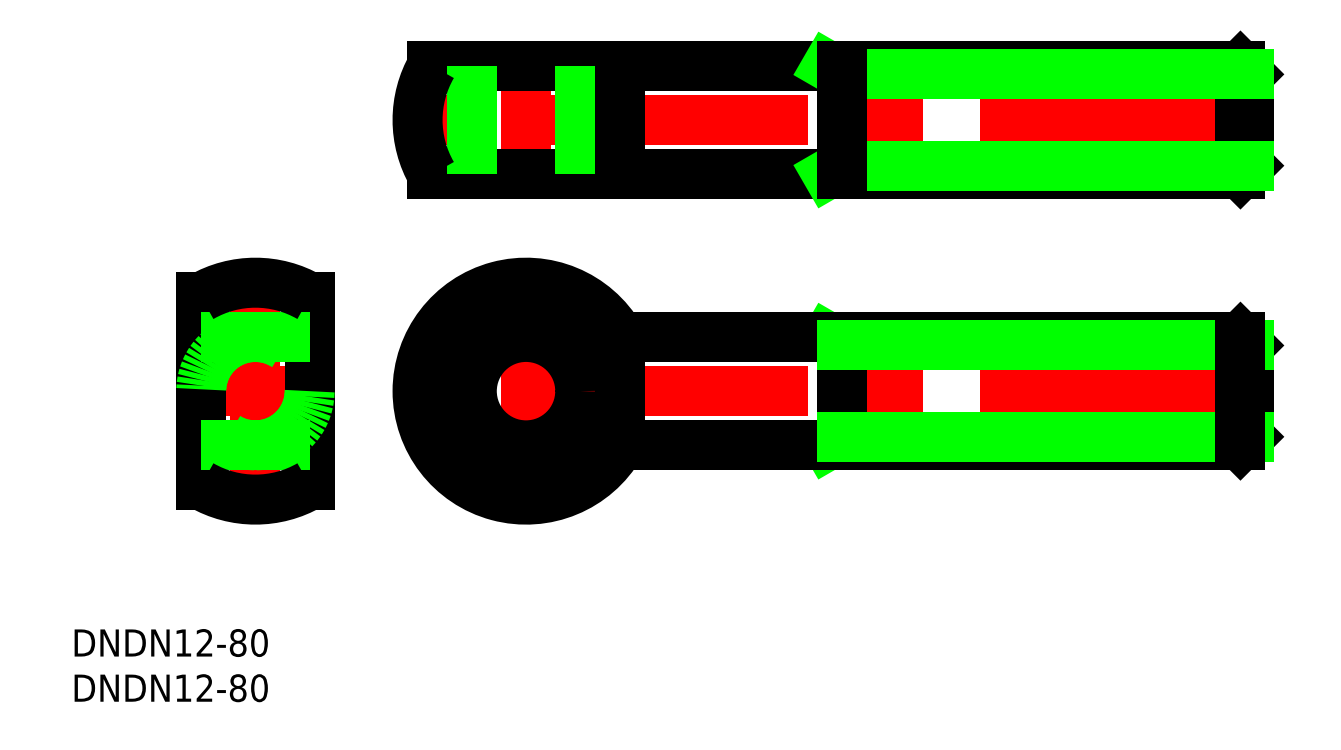
<metadata>
{"format":"dxf","ext":"dxf","renderer":"ezdxf+matplotlib","layout":"modelspace","background":"white","min_lineweight":24,"dpi":150}
</metadata>
<code>
0
SECTION
2
ENTITIES
0
LINE
8
CENTER
10
0
20
-14
30
0
11
0
21
14
31
0
0
LINE
8
CENTER
10
111.9
20
0
30
0
11
15.94
21
0
31
0
0
LINE
8
CENTER
10
29.94
20
-14
30
0
11
29.94
21
14
31
0
0
LINE
8
0
10
63.3
20
-6
30
0
11
64.94
21
-5.053
31
0
0
LINE
8
0
10
63.3
20
6
30
0
11
64.94
21
5.053
31
0
0
LINE
8
0
10
64.94
20
6
30
0
11
64.94
21
-6
31
0
0
LINE
8
0
10
109.9
20
-5.053
30
0
11
109.9
21
5.053
31
0
0
LINE
8
0
10
109
20
-6
30
0
11
40.33
21
-6
31
0
0
LINE
8
0
10
109
20
6
30
0
11
40.33
21
6
31
0
0
LINE
8
0
10
109.9
20
5.053
30
0
11
109
21
6
31
0
0
LINE
8
0
10
109
20
-6
30
0
11
109.9
21
-5.053
31
0
0
LINE
8
CENTER
10
8
20
0
30
0
11
-8
21
0
31
0
0
INSERT
8
0
2
*U8
10
0
20
0
30
0
0
INSERT
8
0
2
*U9
10
0
20
0
30
0
0
LINE
8
CENTER
10
111.9
20
30
30
0
11
15.94
21
30
31
0
0
LINE
8
0
10
109.9
20
24.95
30
0
11
109.9
21
35.05
31
0
0
LINE
8
CENTER
10
29.94
20
38
30
0
11
29.94
21
22
31
0
0
LINE
8
0
10
109.9
20
5.053
30
0
11
64.94
21
5.053
31
0
0
LINE
8
0
10
109.9
20
-5.053
30
0
11
64.94
21
-5.053
31
0
0
LINE
8
0
10
109
20
6
30
0
11
109
21
-6
31
0
0
LINE
8
0
10
109.9
20
35.05
30
0
11
109
21
36
31
0
0
LINE
8
0
10
109
20
24
30
0
11
109.9
21
24.95
31
0
0
LINE
8
0
10
109
20
36
30
0
11
109
21
24
31
0
0
LINE
8
0
10
6
20
-10.39
30
0
11
6
21
10.39
31
0
0
LINE
8
0
10
-6
20
-10.39
30
0
11
-6
21
10.39
31
0
0
LINE
8
0
10
-6
20
6
30
0
11
6
21
6
31
0
0
LINE
8
0
10
-6
20
-6
30
0
11
6
21
-6
31
0
0
CIRCLE
8
0
10
1e-16
20
0
30
0
40
6
0
ARC
8
0
10
29.94
20
0
30
0
40
12
50
30
51
330
0
CIRCLE
8
0
10
29.94
20
0
30
0
40
6
0
LINE
8
0
10
109
20
36
30
0
11
19.55
21
36
31
0
0
LINE
8
0
10
109
20
24
30
0
11
19.55
21
24
31
0
0
LINE
8
0
10
35.94
20
24
30
0
11
35.94
21
36
31
0
0
LINE
8
0
10
23.94
20
24
30
0
11
23.94
21
36
31
0
0
LINE
8
0
10
109.9
20
24.95
30
0
11
64.94
21
24.95
31
0
0
LINE
8
0
10
109.9
20
35.05
30
0
11
64.94
21
35.05
31
0
0
LINE
8
0
10
63.3
20
24
30
0
11
64.94
21
24.95
31
0
0
LINE
8
0
10
63.3
20
36
30
0
11
64.94
21
35.05
31
0
0
LINE
8
0
10
64.94
20
36
30
0
11
64.94
21
24
31
0
0
ARC
8
0
10
0
20
0
30
0
40
12
50
240
51
300
0
ARC
8
0
10
0
20
0
30
0
40
12
50
60
51
120
0
LINE
8
0
10
40.33
20
36
30
0
11
40.33
21
24
31
0
0
CIRCLE
8
0
10
29.94
20
6.2e-15
30
0
40
10.39
0
ARC
8
0
10
29.94
20
30
30
0
40
12
50
150
51
210
0
LINE
8
0
10
40.33
20
6
30
0
11
40.33
21
-6
31
0
0
ENDSEC
0
EOF

</code>
